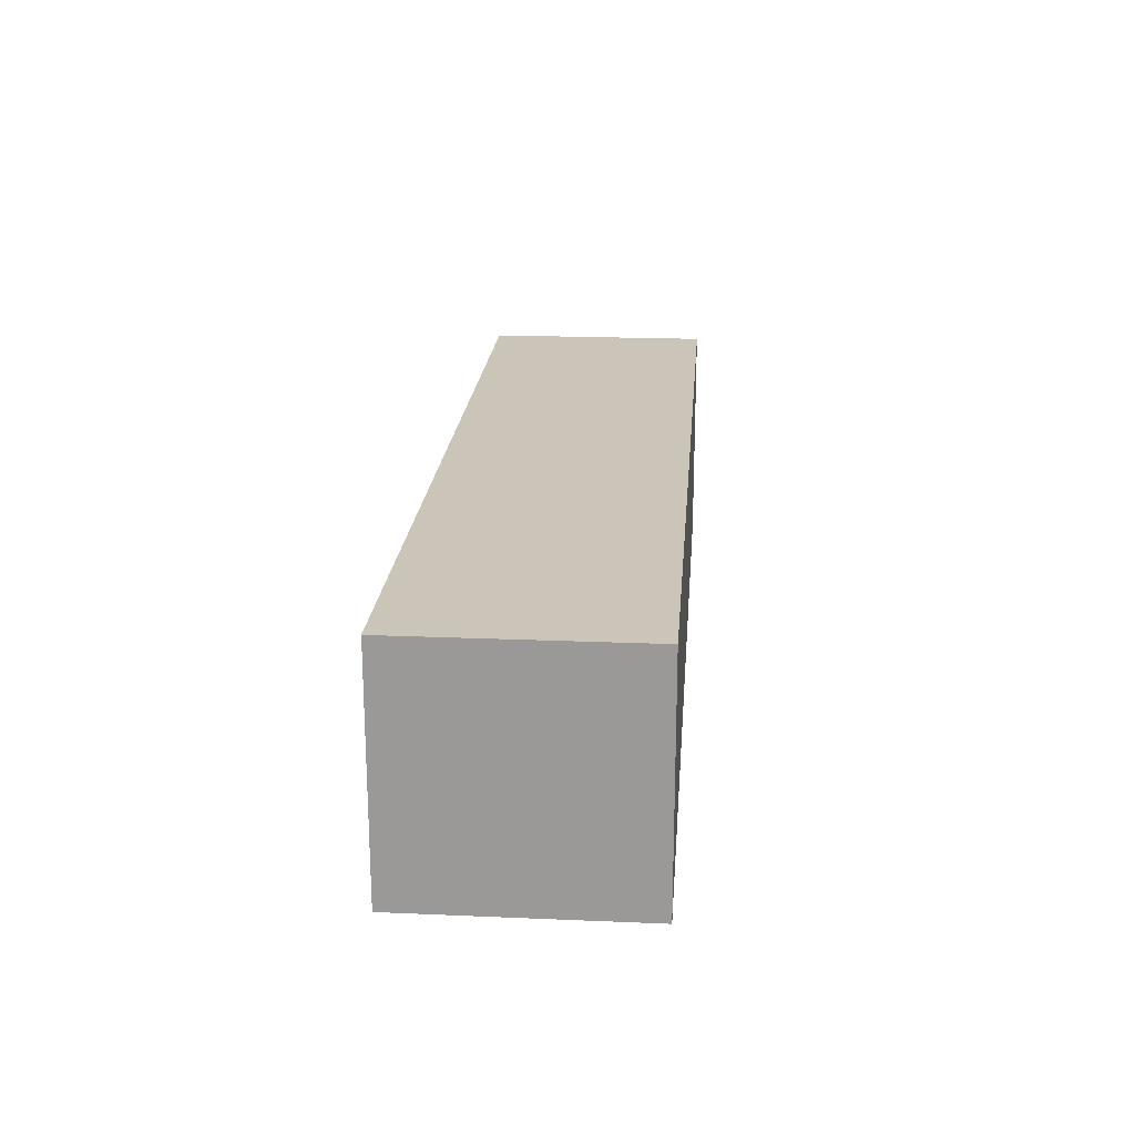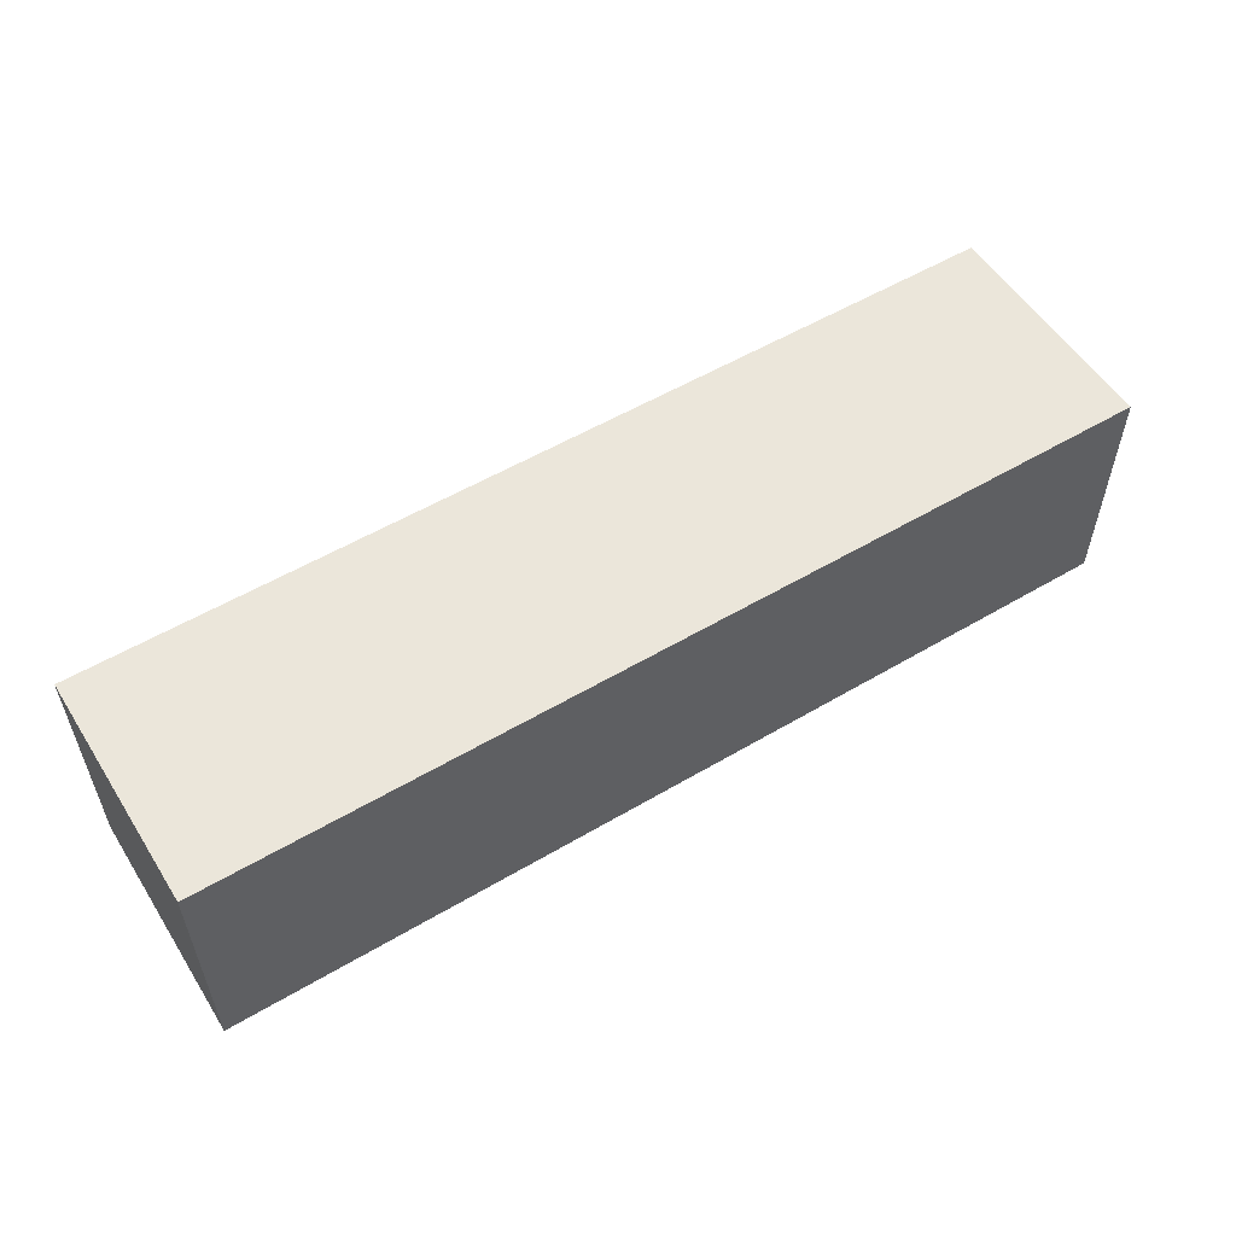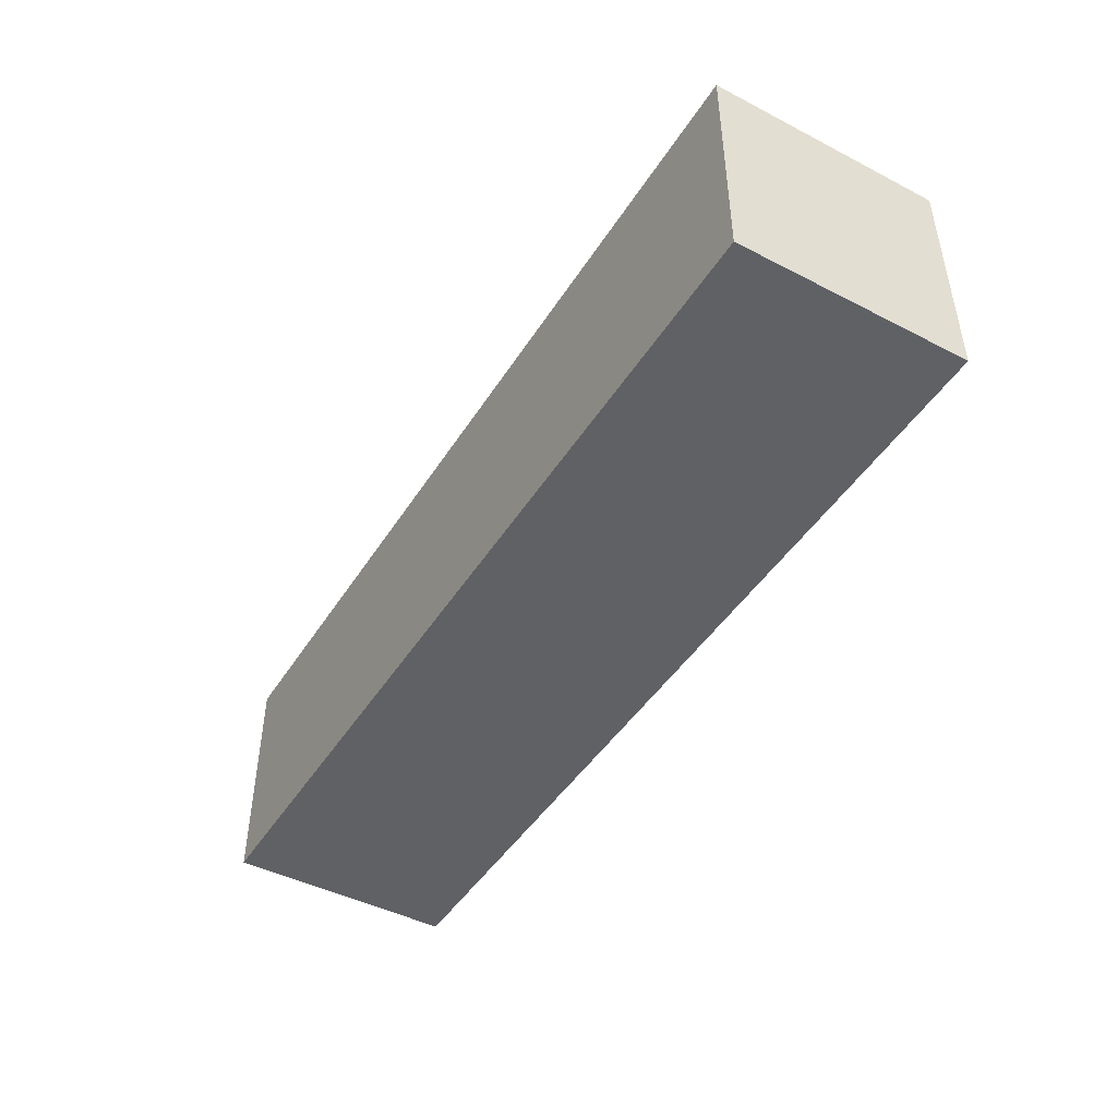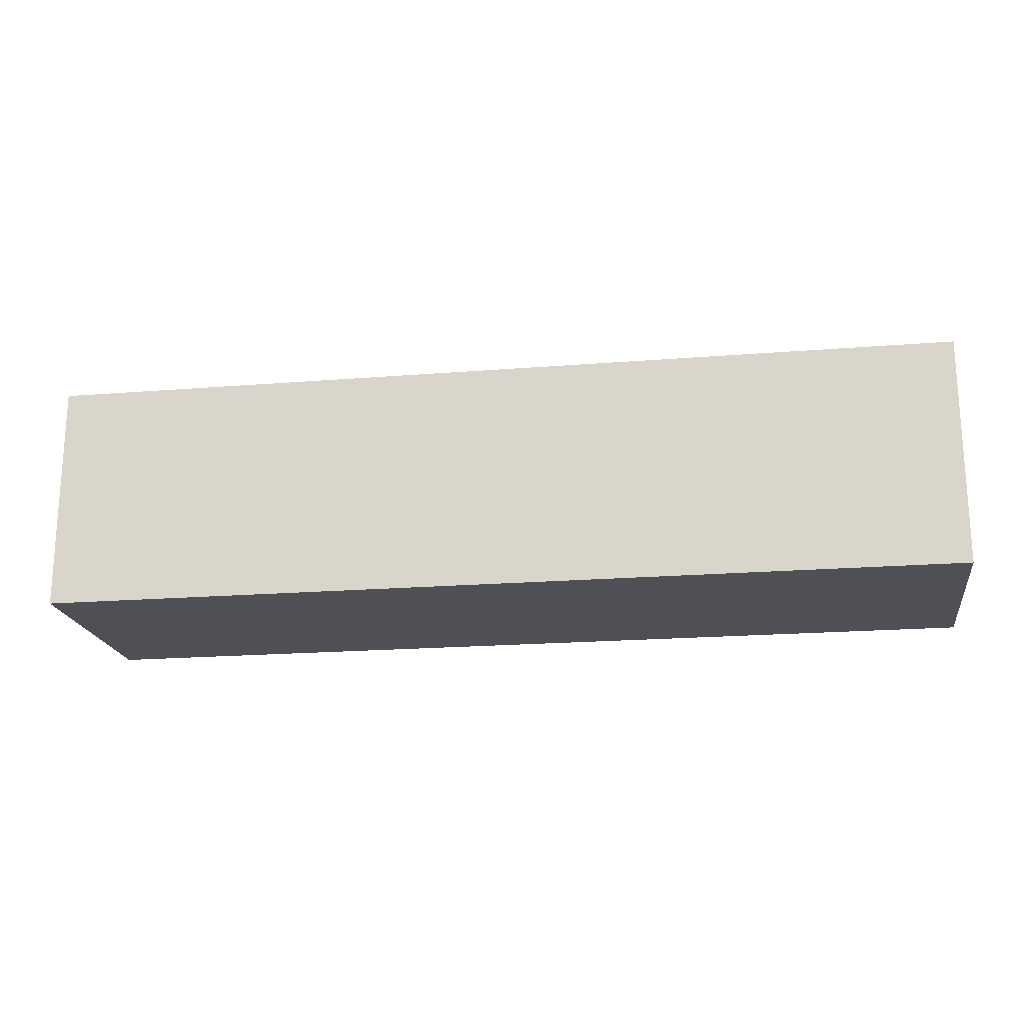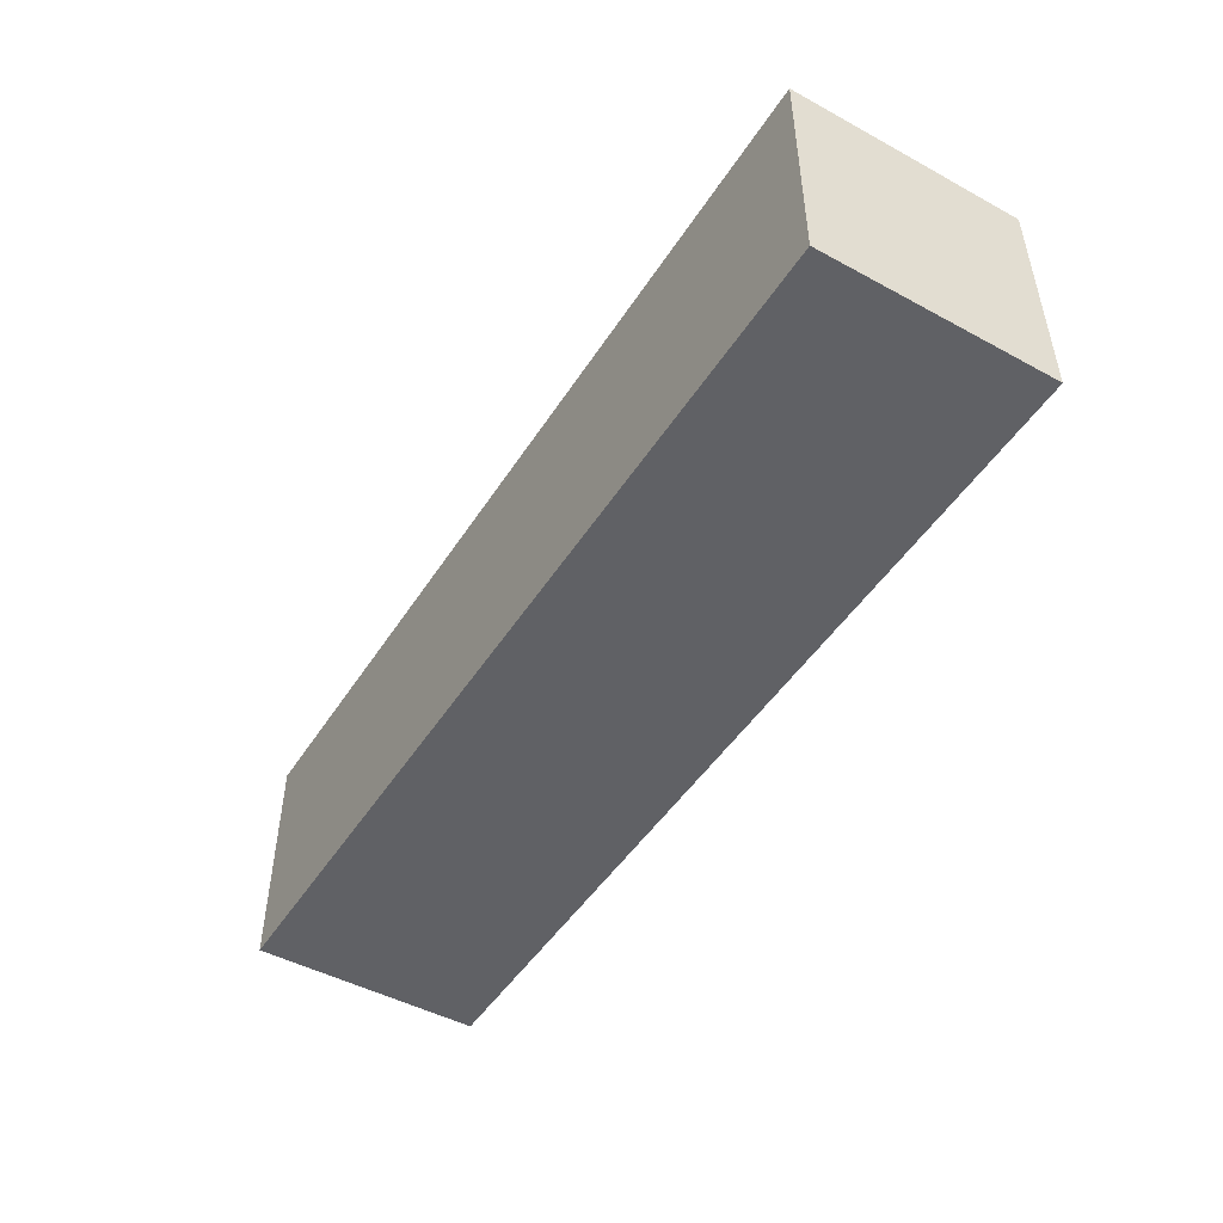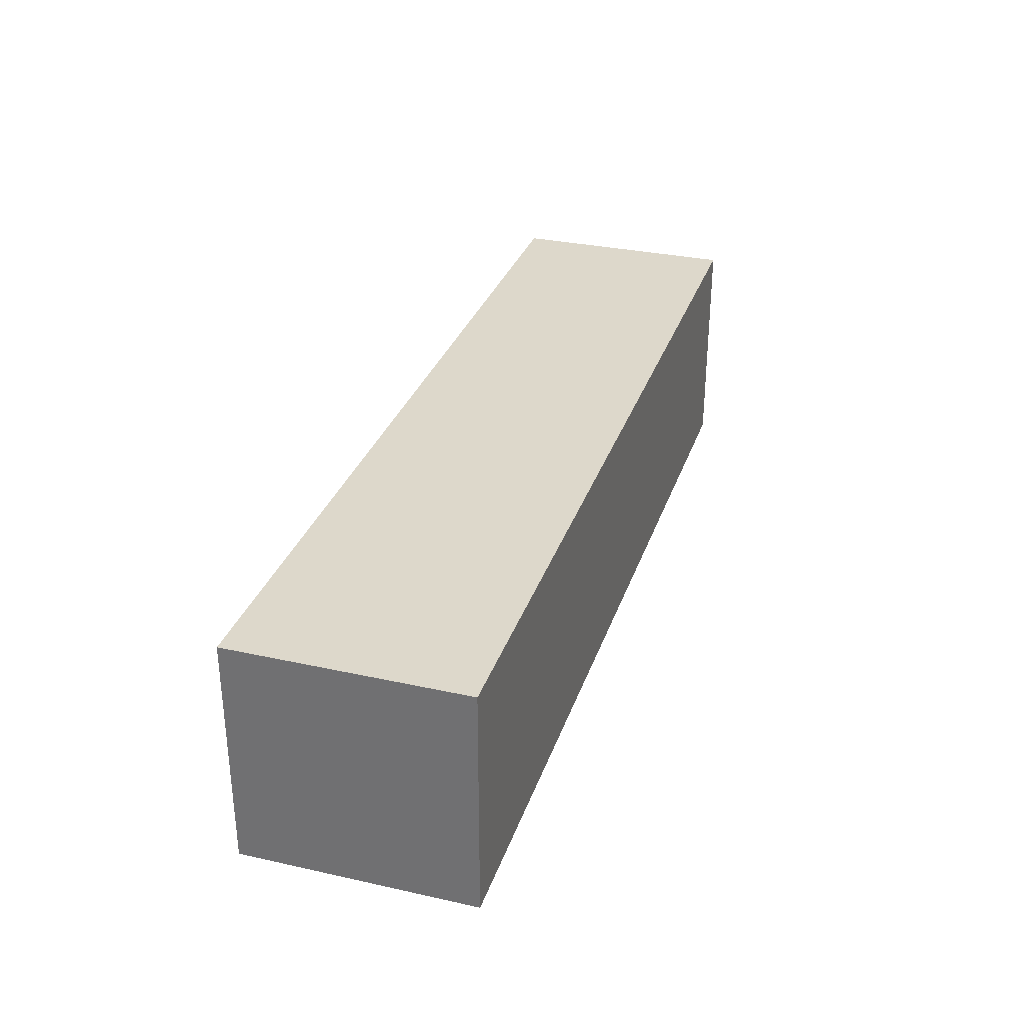
<metadata>
{"format":"obj","ext":"obj","renderer":"f3d","projection":"perspective","resolution":1024,"background":"white","views":[{"elev":20.4,"azim":-85.6,"up":"+Z"},{"elev":54.8,"azim":-32.0,"up":"+Y"},{"elev":-45.6,"azim":-120.6,"up":"+Z"},{"elev":-19.4,"azim":8.6,"up":"+Z"},{"elev":-48.0,"azim":58.7,"up":"+Z"},{"elev":31.5,"azim":107.4,"up":"+Z"}]}
</metadata>
<code>
v 664 -1680 48
v 664 -1696 32
v 664 -1680 32
v 664 -1696 48
v 600 -1696 48
v 600 -1680 32
v 600 -1696 32
v 600 -1680 48
f 1 2 3
f 1 4 2
f 5 6 7
f 5 8 6
f 6 2 7
f 6 3 2
f 4 7 2
f 4 5 7
f 5 1 8
f 5 4 1
f 8 3 6
f 8 1 3

</code>
